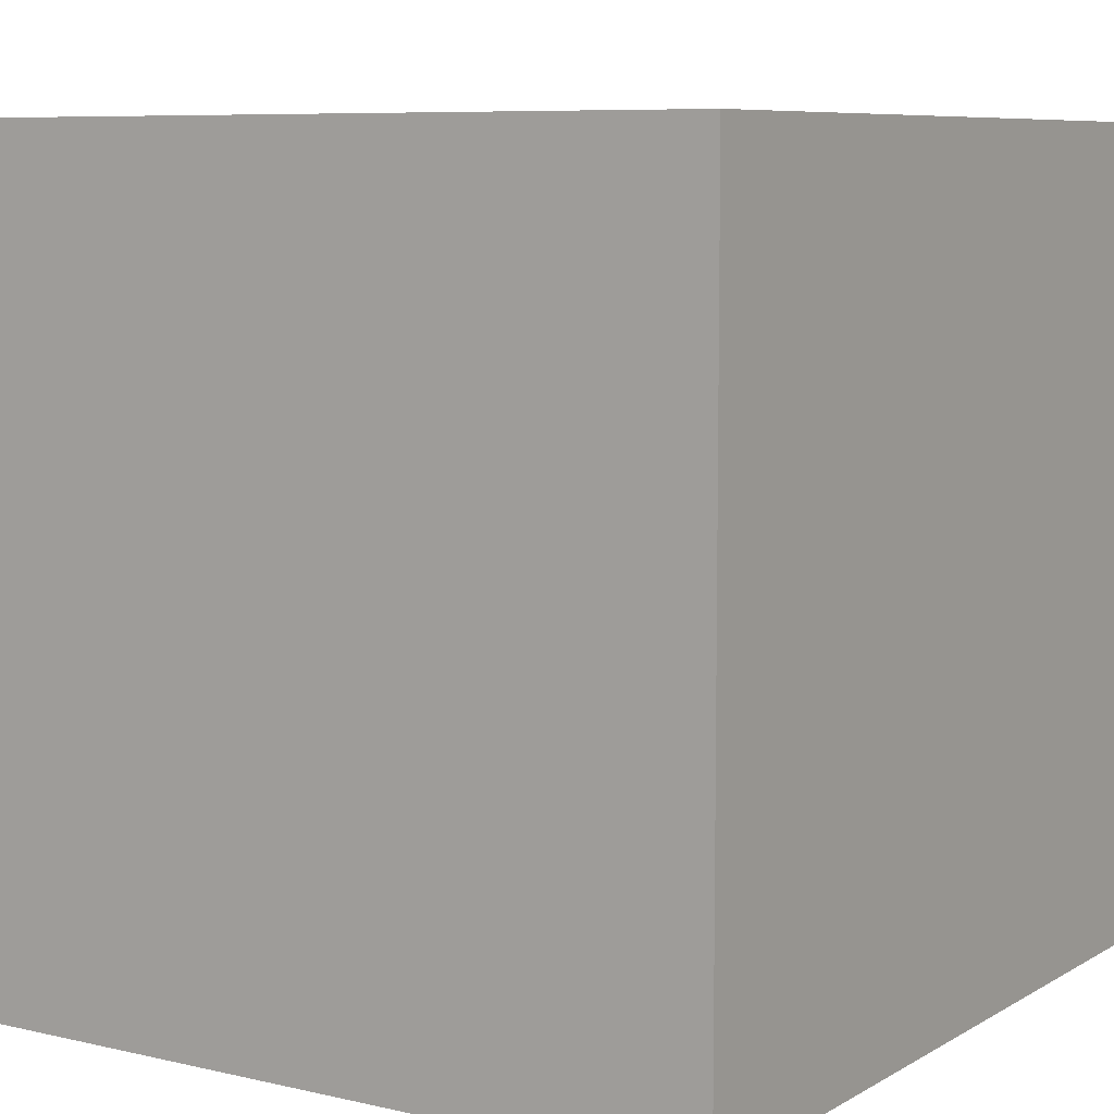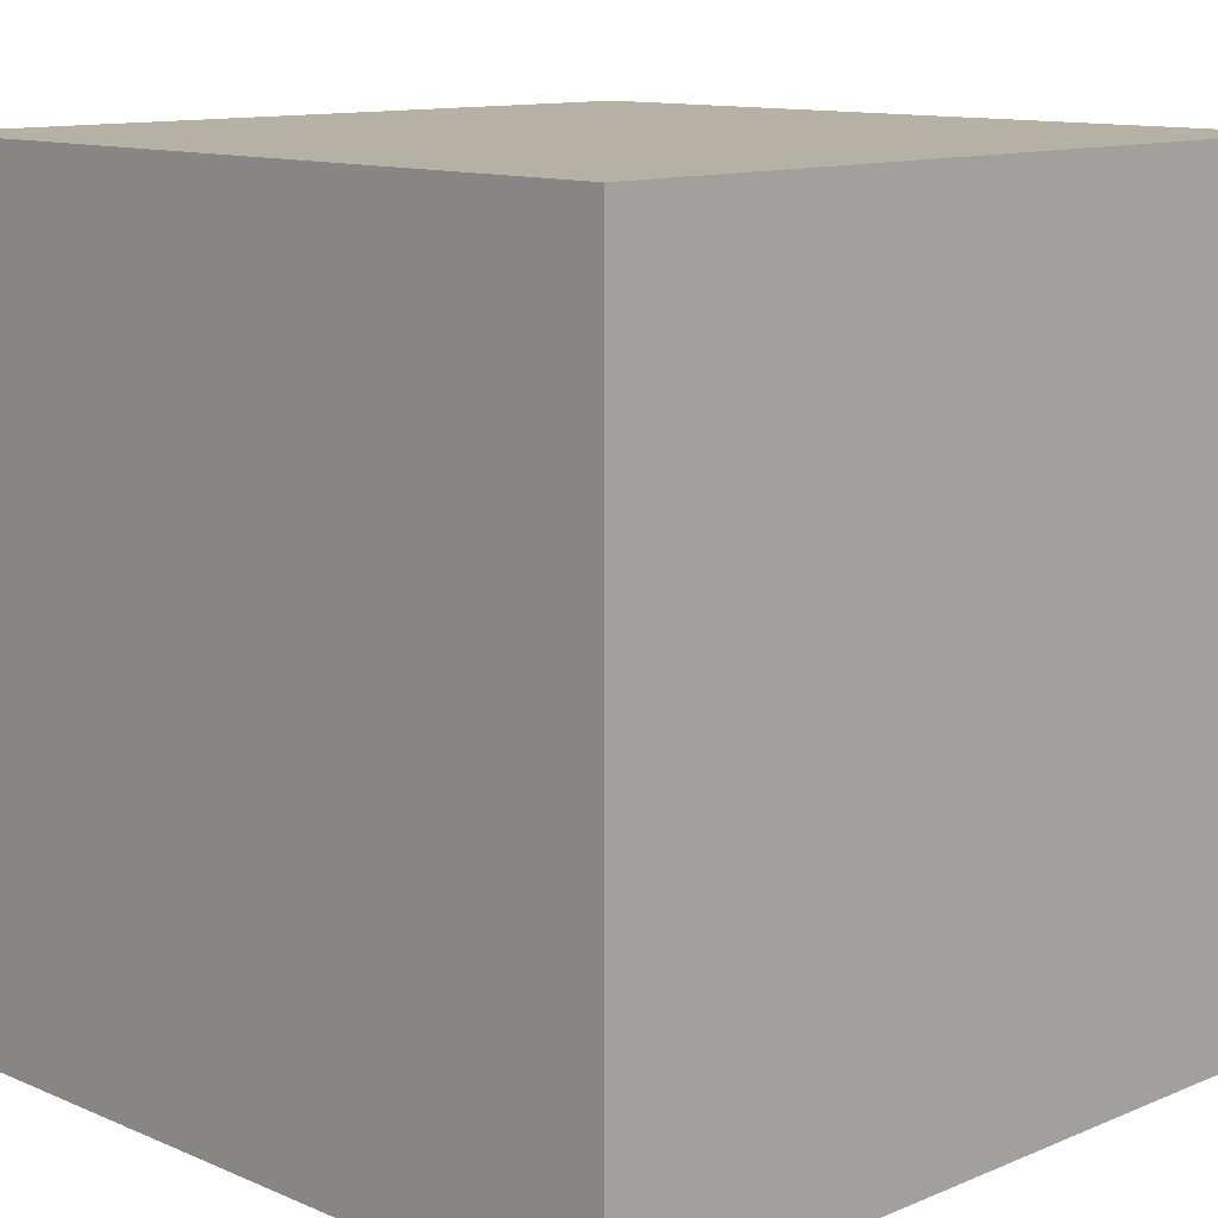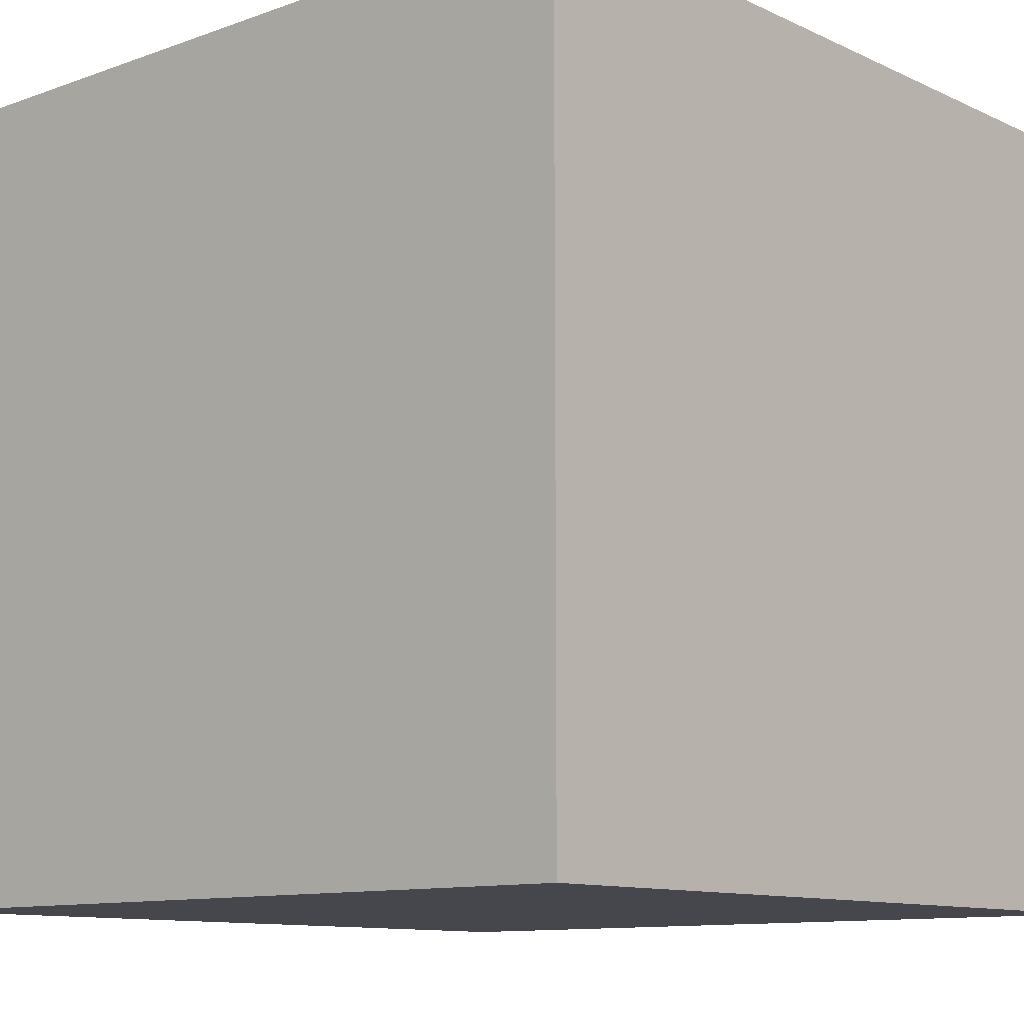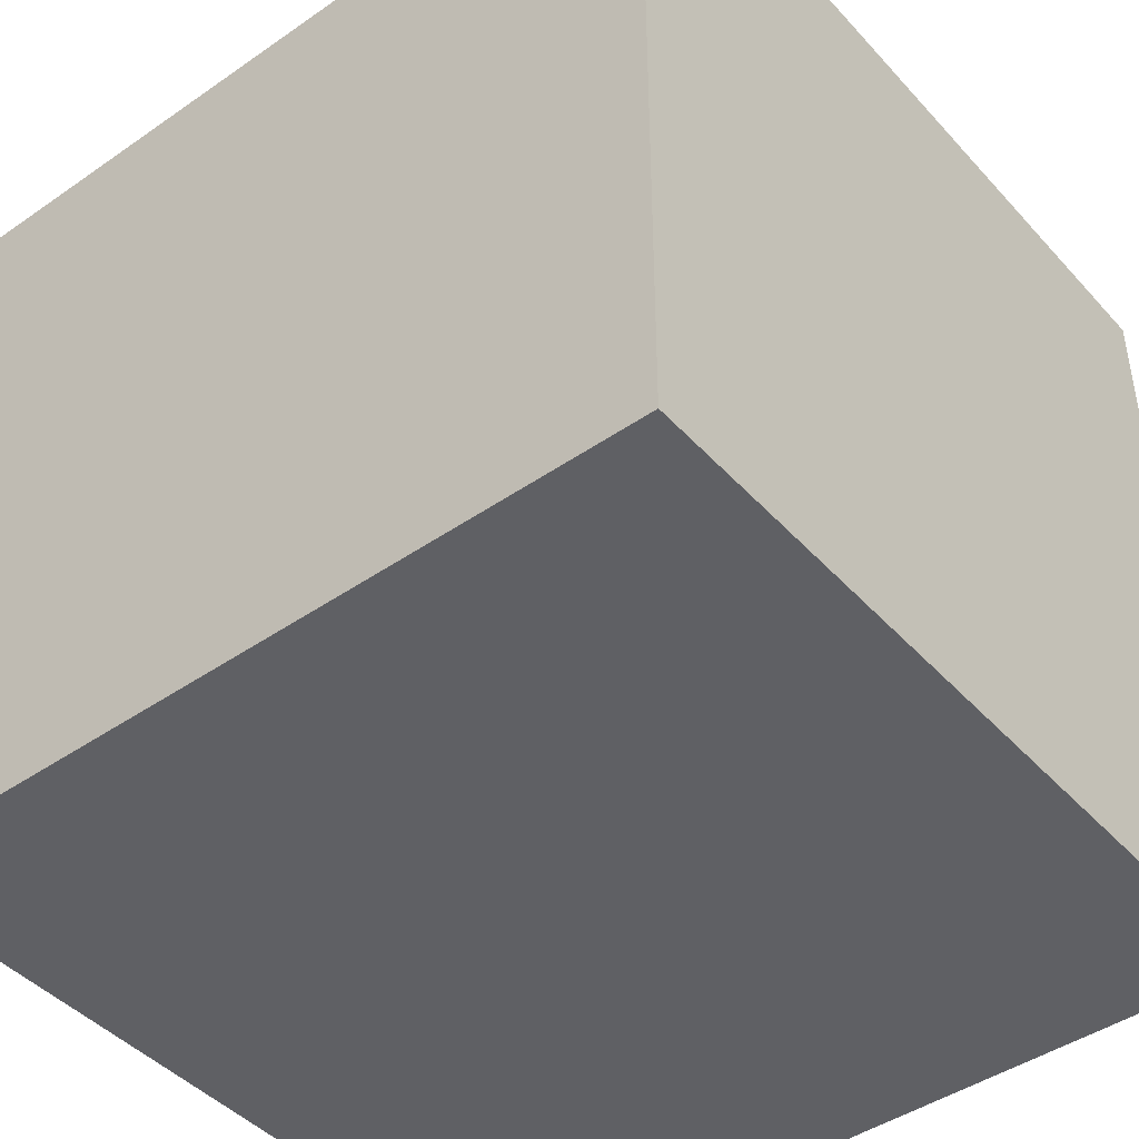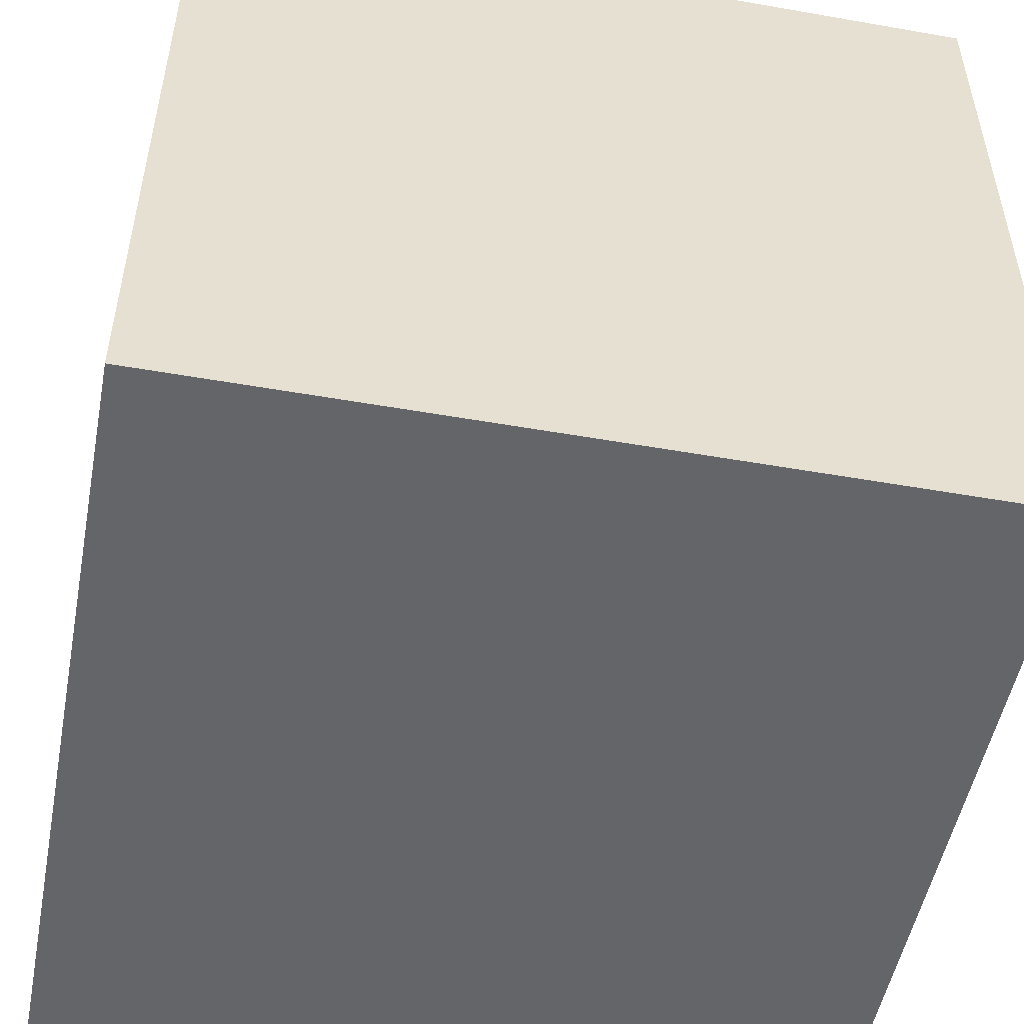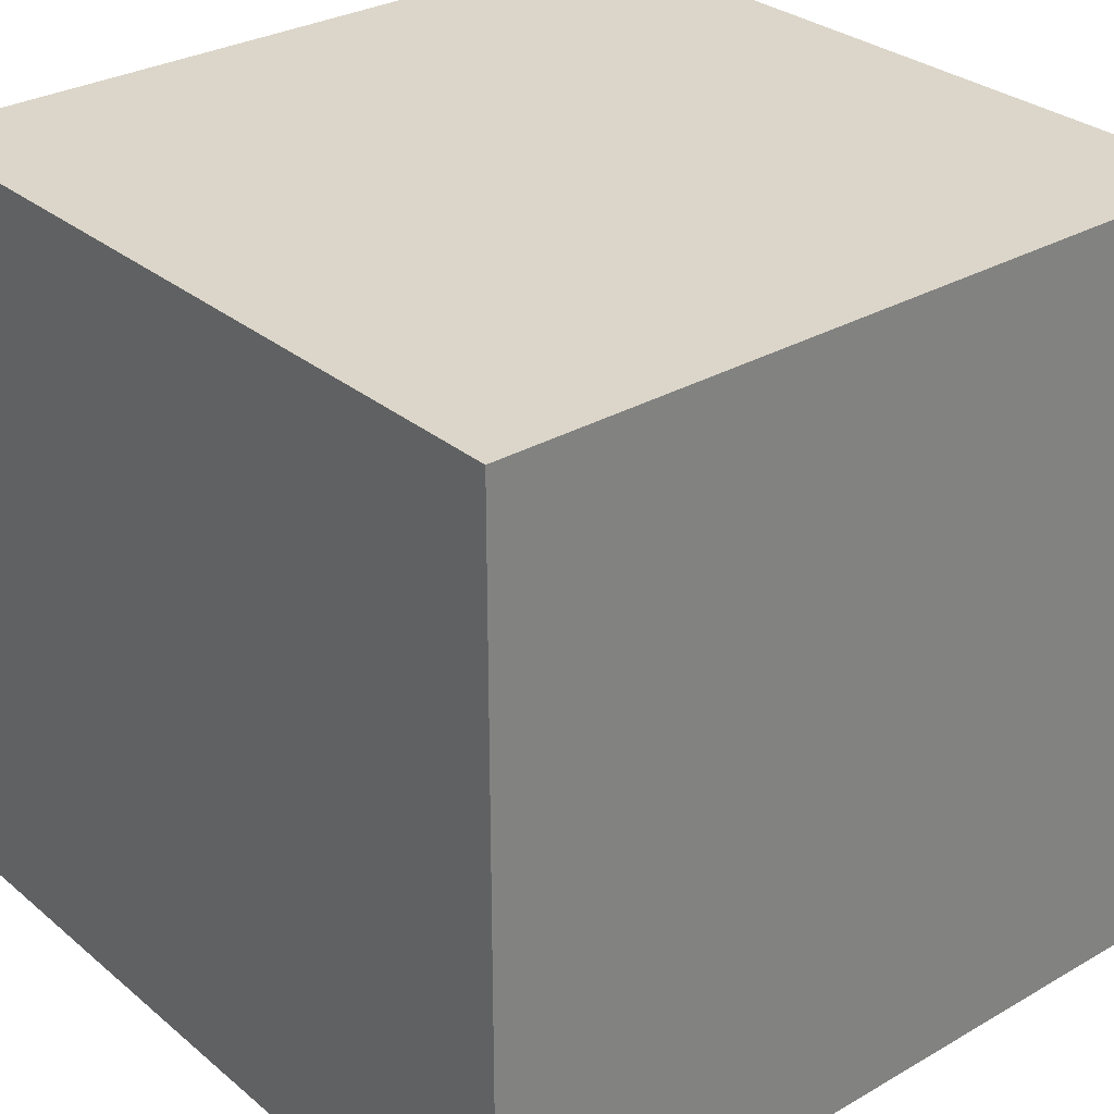
<metadata>
{"format":"obj","ext":"obj","renderer":"f3d","projection":"perspective","resolution":1024,"background":"white","views":[{"elev":7.7,"azim":-57.0,"up":"+Y"},{"elev":11.8,"azim":135.3,"up":"+Y"},{"elev":-10.9,"azim":-138.5,"up":"+Z"},{"elev":-44.5,"azim":128.9,"up":"+Z"},{"elev":-51.4,"azim":79.2,"up":"+Y"},{"elev":30.1,"azim":-130.0,"up":"+Z"}]}
</metadata>
<code>
v 15.75 5 -5
v 5.75 -5 -5
v 5.75 5 -5
v 15.75 -5 -5
v 15.75 -5 5
v 5.75 5 5
v 5.75 -5 5
v 15.75 5 5
v 15.75 -1.062 2.686
v 5.75 -5 0
v 15.75 -5 0
v 15.75 5 0
v 5.75 5 0
v 10.75 5 5
v 15.75 0 5
v 10.75 -5 5
v 5.75 0 5
v 10.75 -5 -5
v 15.75 0 -5
v 10.75 5 -5
v 5.75 0 -5
v 15.75 2.576 0.1985
v 15.75 -2.5 -5
v 15.75 -2.5 5
v 8.523 -2.548 5
v 13.25 -5 5
v 5.75 -1.962 -1.93
v 5.75 -5 2.5
v 5.75 5 2.5
v 8.25 -5 5
v 5.75 -5 -2.5
v 5.75 2.75 1.053
v 11.02 5 -2.326
v 13.59 -5 -0.736
v 5.75 -0.2835 0.4279
v 5.75 2.5 5
v 11.98 -5 -2.768
v 5.75 2.5 -5
v 15.75 -5 2.5
v 10.61 -5 1.971
v 8.25 -5 -5
v 15.75 0.395 0.3854
v 15.75 2.5 5
v 12.99 2.425 5
v 15.75 5 -2.5
v 13.25 -5 -5
v 15.75 5 2.5
v 15.75 2.5 -5
v 5.75 1.442 -1.962
v 13.25 5 -5
v 12.01 5 2.448
v 5.75 -2.5 5
v 8.25 5 -5
v 8.25 5 5
v 5.75 5 -2.5
v 15.75 -5 -2.5
v 10.91 2.218 -5
v 5.75 -2.5 -5
v 5.75 1.417 2.962
v 9.305 -5 -1.568
v 9.634 -0.118 -5
v 13.25 5 5
v 5.75 -3.012 0.2834
v 13.35 -5 1.513
v 8.716 5 2.088
v 13.49 5 -2.654
v 9.506 -5 3.254
v 13.08 5 0.006467
v 15.75 -2.748 0.4901
v 11.93 -2.804 5
v 8.58 5 -2.672
v 9.893 2.402 5
v 8.143 -5 1.949
v 15.75 1.909 -2.057
v 12.93 1.433 -5
v 7.798 5 -0.7319
v 8.109 -2.682 -5
v 15.75 -1.36 -2.178
v 9.05 -0.124 5
v 15.75 2.098 2.27
v 10.26 5 -0.1555
v 12.6 -0.2221 5
v 8.937 2.705 -5
v 11.5 -5 -0.2141
v 5.75 -1.693 2.633
v 12.76 -1.873 -5
g mmGroup0
f 49 58 27
f 12 66 68
f 62 8 47
f 81 33 71
f 39 11 69
f 36 17 79
f 72 44 14
f 17 36 59
f 31 58 2
f 75 48 19
f 41 37 60
f 19 48 74
f 59 32 35
f 78 23 19
f 40 26 16
f 27 63 35
f 22 74 12
f 79 70 82
f 58 49 21
f 50 83 20
f 85 52 17
f 5 70 26
f 68 81 51
f 66 12 45
f 54 65 29
f 30 67 16
f 57 75 61
f 69 56 78
f 64 11 39
f 83 53 20
f 44 72 82
f 67 30 73
f 55 71 3
f 34 56 11
f 19 86 75
f 22 42 74
f 9 42 80
f 29 6 54
f 26 40 64
f 80 47 43
f 82 72 79
f 39 24 5
f 85 17 59
f 51 65 14
f 86 23 46
f 48 75 50
f 83 38 53
f 67 73 40
f 83 50 57
f 57 50 75
f 57 61 83
f 1 66 45
f 70 24 82
f 22 12 80
f 9 39 69
f 40 16 67
f 47 80 12
f 52 7 30
f 83 61 21
f 60 31 41
f 45 12 74
f 83 21 38
f 62 43 8
f 61 75 86
f 32 13 49
f 33 66 20
f 64 34 11
f 36 72 54
f 43 15 80
f 46 56 37
f 52 85 28
f 31 27 58
f 17 25 79
f 13 65 76
f 42 22 80
f 68 33 81
f 39 9 24
f 45 74 48
f 53 33 20
f 76 55 13
f 78 19 74
f 25 17 52
f 62 51 14
f 50 1 48
f 56 4 23
f 76 81 71
f 26 70 16
f 63 28 85
f 55 76 71
f 66 33 68
f 30 28 73
f 32 29 13
f 38 21 49
f 73 28 10
f 3 53 38
f 34 37 56
f 6 36 54
f 54 72 14
f 42 78 74
f 44 15 43
f 65 51 81
f 56 69 11
f 76 65 81
f 35 85 59
f 19 23 86
f 40 10 60
f 10 40 73
f 47 68 51
f 58 21 77
f 24 9 15
f 32 49 35
f 33 53 71
f 34 84 37
f 37 41 18
f 36 79 72
f 16 25 30
f 69 42 9
f 78 56 23
f 49 13 55
f 65 54 14
f 18 46 37
f 28 63 10
f 25 52 30
f 44 43 62
f 6 59 36
f 70 25 16
f 32 6 29
f 13 29 65
f 60 37 84
f 28 7 52
f 20 66 50
f 15 44 82
f 27 35 49
f 46 4 56
f 35 63 85
f 55 3 38
f 28 30 7
f 70 79 25
f 46 23 4
f 24 15 82
f 47 8 43
f 62 14 44
f 26 39 5
f 77 18 41
f 42 69 78
f 3 71 53
f 61 18 77
f 6 32 59
f 51 62 47
f 34 64 84
f 31 63 27
f 55 38 49
f 31 60 10
f 68 47 12
f 48 1 45
f 63 31 10
f 66 1 50
f 39 26 64
f 2 77 41
f 40 60 84
f 40 84 64
f 18 61 86
f 46 18 86
f 61 77 21
f 77 2 58
f 15 9 80
f 70 5 24
f 31 2 41

</code>
